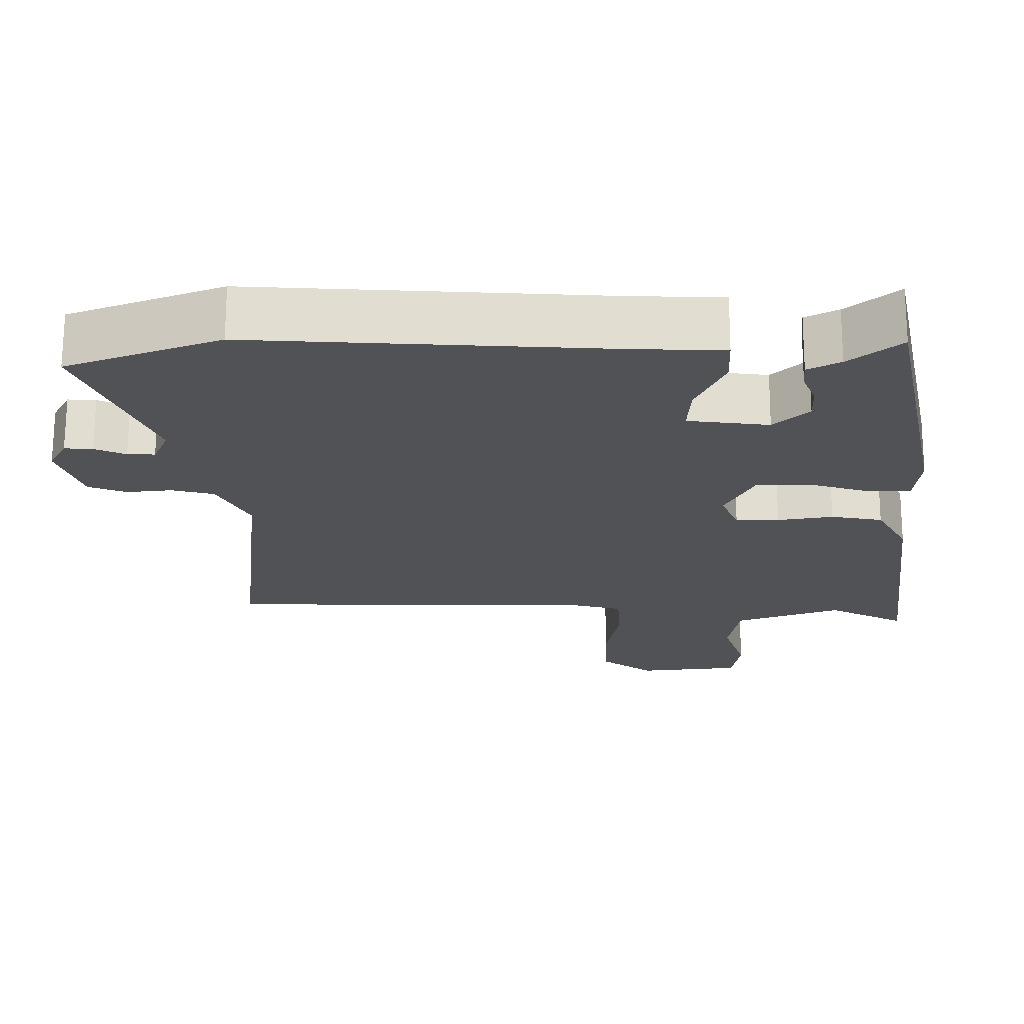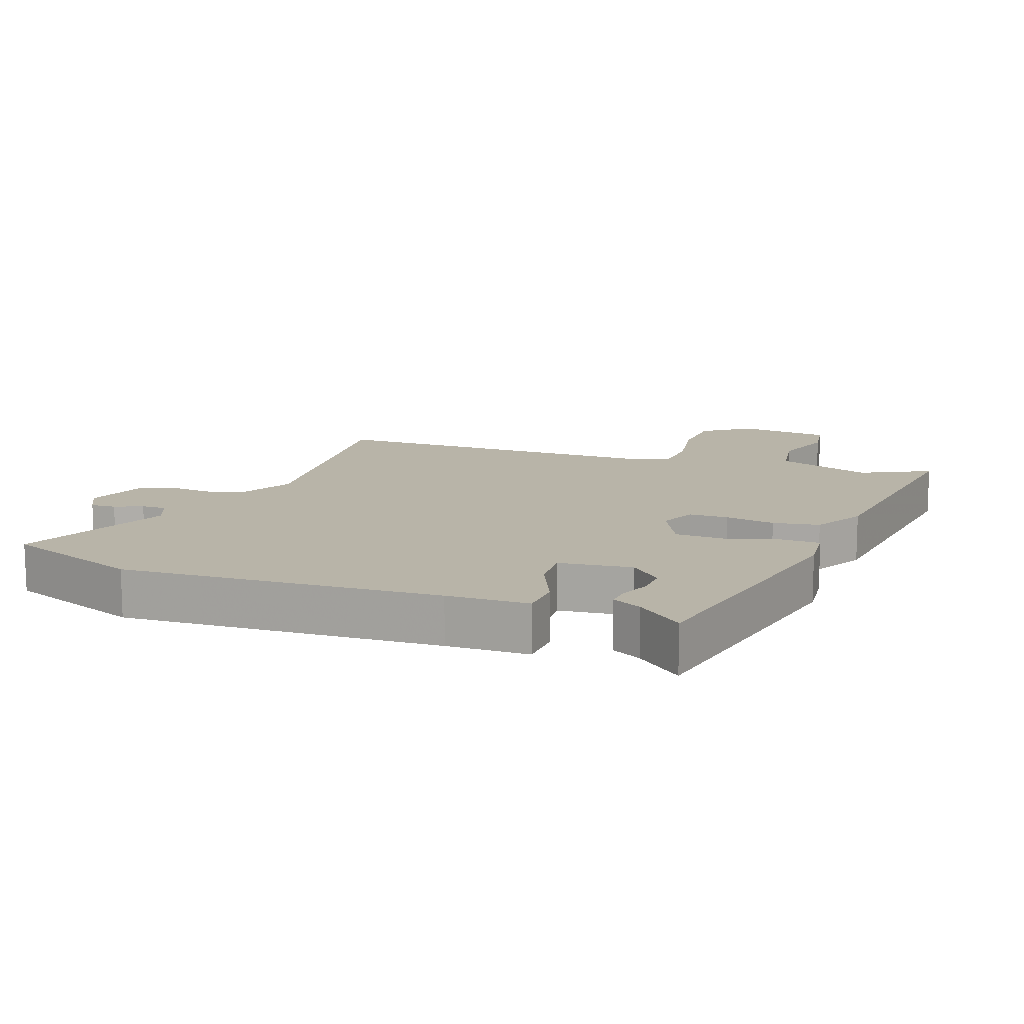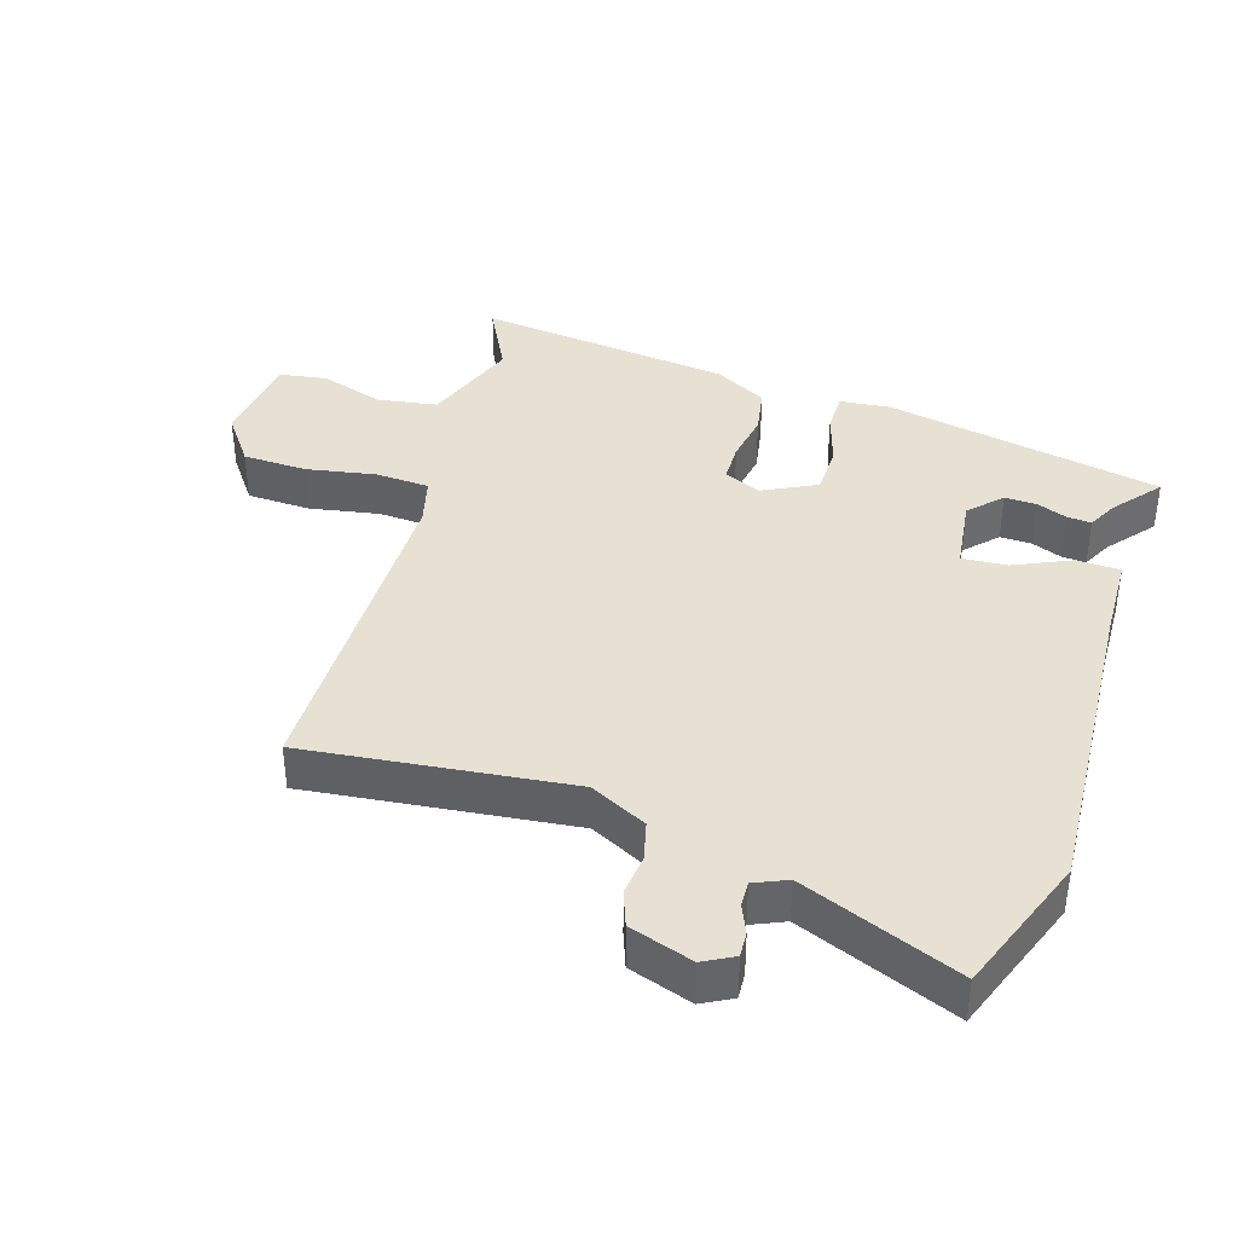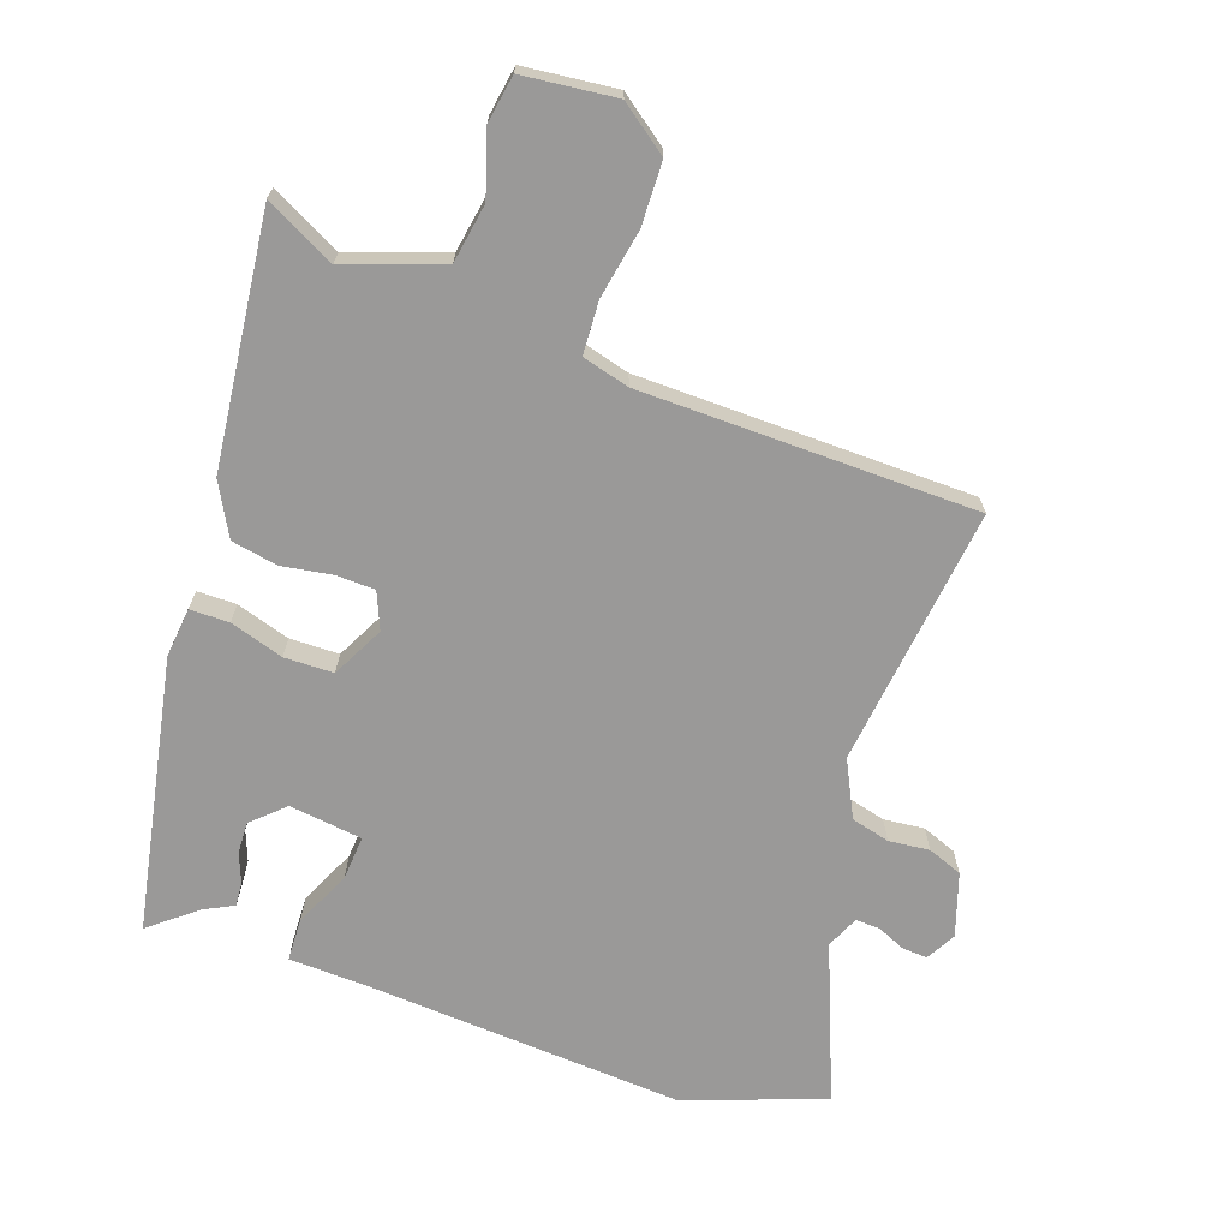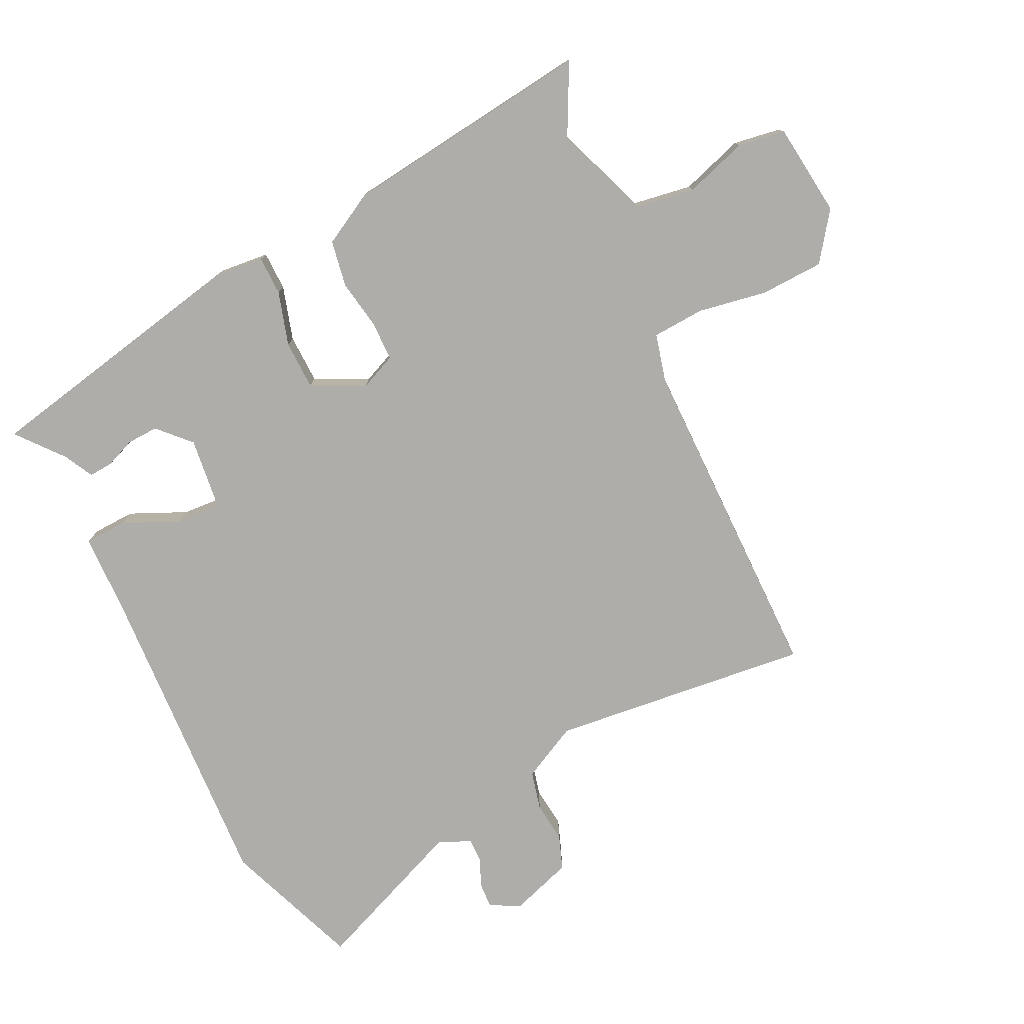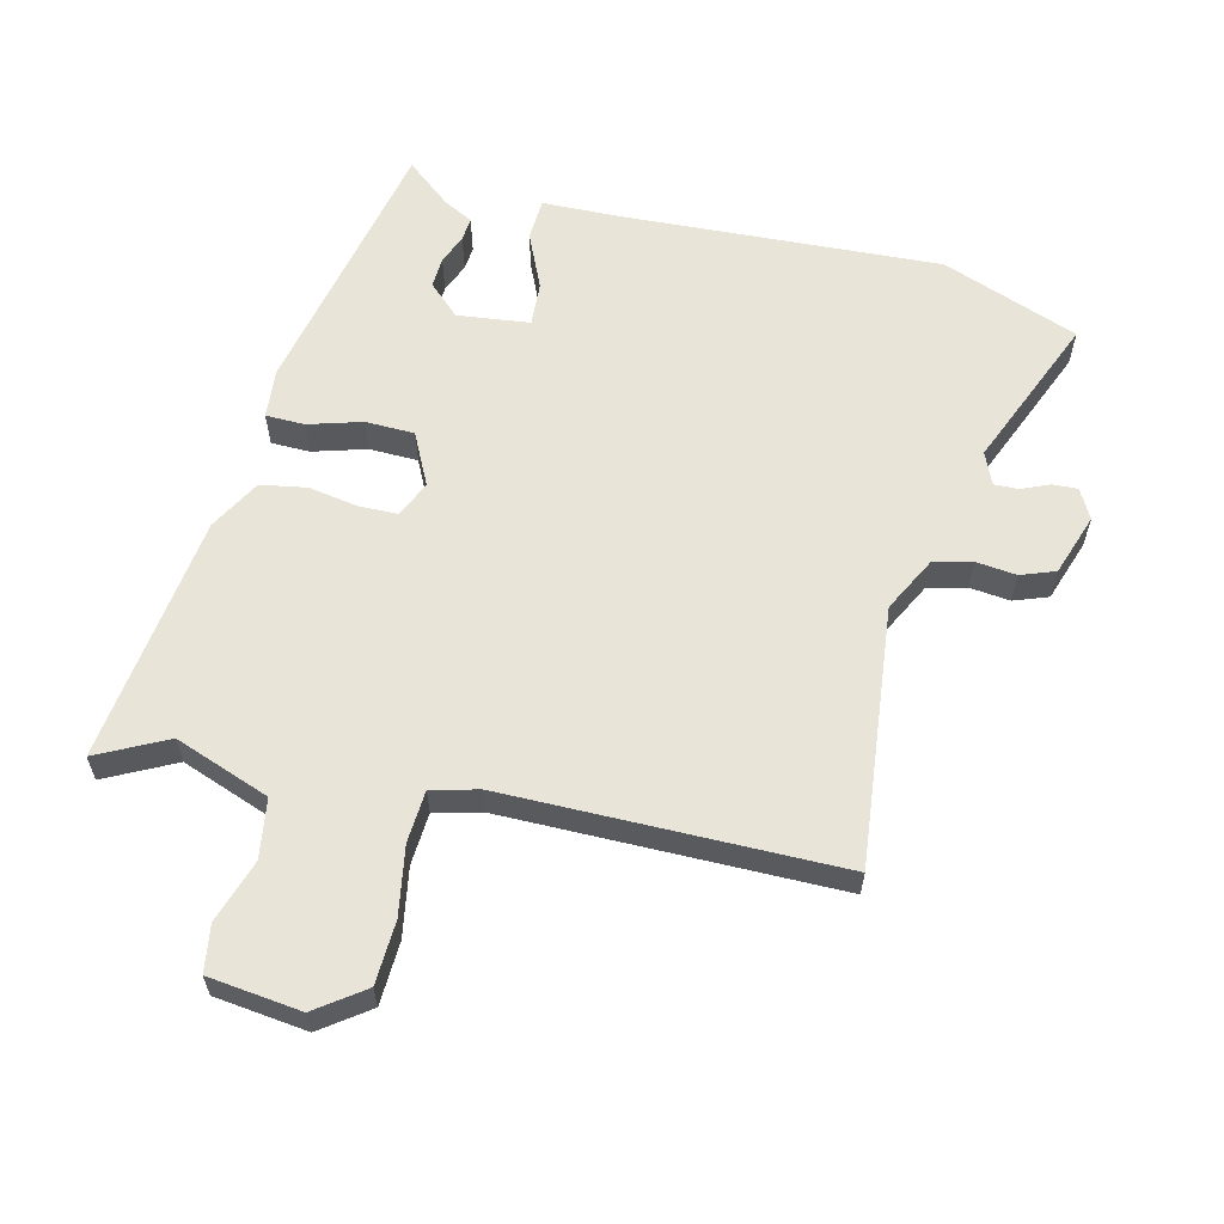
<metadata>
{"format":"obj","ext":"obj","renderer":"f3d","projection":"perspective","resolution":1024,"background":"white","views":[{"elev":69.2,"azim":0.1,"up":"+Z"},{"elev":13.0,"azim":20.1,"up":"+Y"},{"elev":38.9,"azim":-73.0,"up":"+Y"},{"elev":-69.1,"azim":160.0,"up":"+Y"},{"elev":-77.4,"azim":115.7,"up":"+Y"},{"elev":60.3,"azim":-166.4,"up":"+Y"}]}
</metadata>
<code>
v 0.371 0.07 0.52
v 0.456 0.07 0.11
v 0.449 0.07 0.035
v 0.39 0.07 0.034
v 0.309 0.07 0.058
v 0.235 0.07 0.056
v 0.196 0.07 -0.023
v 0.22 0.07 -0.078
v 0.279 0.07 -0.079
v 0.354 0.07 -0.066
v 0.424 0.07 -0.078
v 0.467 0.07 -0.156
v 0.515 0.07 -0.534
v 0.41 0.07 -0.481
v 0.266 0.07 -0.534
v 0.252 0.07 -0.623
v 0.283 0.07 -0.718
v 0.272 0.07 -0.789
v 0.132 0.07 -0.806
v 0.06 0.07 -0.754
v 0.056 0.07 -0.659
v 0.074 0.07 -0.555
v 0.069 0.07 -0.476
v -0.002 0.07 -0.458
v -0.507 0.07 -0.457
v -0.465 0.07 -0.065
v -0.508 0.07 0.019
v -0.566 0.07 0.033
v -0.627 0.07 0.026
v -0.679 0.07 0.045
v -0.711 0.07 0.139
v -0.687 0.07 0.184
v -0.649 0.07 0.182
v -0.607 0.07 0.164
v -0.57 0.07 0.163
v -0.549 0.07 0.212
v -0.645 0.07 0.445
v -0.438 0.07 0.524
v 0.04 0.07 0.499
v 0.163 0.07 0.496
v 0.166 0.07 0.432
v 0.128 0.07 0.347
v 0.124 0.07 0.28
v 0.234 0.07 0.267
v 0.281 0.07 0.312
v 0.279 0.07 0.359
v 0.261 0.07 0.404
v 0.258 0.07 0.44
v 0.302 0.07 0.463
v 0.371 0 0.52
v 0.456 0 0.11
v 0.449 0 0.035
v 0.39 0 0.034
v 0.309 0 0.058
v 0.235 0 0.056
v 0.196 0 -0.023
v 0.22 0 -0.078
v 0.279 0 -0.079
v 0.354 0 -0.066
v 0.424 0 -0.078
v 0.467 0 -0.156
v 0.515 0 -0.534
v 0.41 0 -0.481
v 0.266 0 -0.534
v 0.252 0 -0.623
v 0.283 0 -0.718
v 0.272 0 -0.789
v 0.132 0 -0.806
v 0.06 0 -0.754
v 0.056 0 -0.659
v 0.074 0 -0.555
v 0.069 0 -0.476
v -0.002 0 -0.458
v -0.507 0 -0.457
v -0.465 0 -0.065
v -0.508 0 0.019
v -0.566 0 0.033
v -0.627 0 0.026
v -0.679 0 0.045
v -0.711 0 0.139
v -0.687 0 0.184
v -0.649 0 0.182
v -0.607 0 0.164
v -0.57 0 0.163
v -0.549 0 0.212
v -0.645 0 0.445
v -0.438 0 0.524
v 0.04 0 0.499
v 0.163 0 0.496
v 0.166 0 0.432
v 0.128 0 0.347
v 0.124 0 0.28
v 0.234 0 0.267
v 0.281 0 0.312
v 0.279 0 0.359
v 0.261 0 0.404
v 0.258 0 0.44
v 0.302 0 0.463
f 46 47 48 49
f 3 4 5
f 2 3 5
f 1 2 5
f 49 1 5
f 46 49 5
f 45 46 5
f 44 45 5 6
f 43 44 6 7
f 39 40 41 42
f 39 42 43
f 38 39 43
f 37 38 43
f 36 37 43
f 35 36 43 7
f 32 33 34
f 31 32 34
f 30 31 34
f 29 30 34
f 28 29 34
f 35 7 8
f 34 35 8
f 28 34 8
f 27 28 8
f 24 25 26
f 26 27 8
f 24 26 8
f 23 24 8
f 20 21 22
f 19 20 22
f 18 19 22
f 17 18 22
f 16 17 22
f 23 8 9
f 22 23 9
f 16 22 9
f 15 16 9
f 12 13 14
f 11 12 14
f 10 11 14
f 9 10 14
f 9 14 15
f 98 97 96 95
f 54 53 52
f 54 52 51
f 54 51 50
f 54 50 98
f 54 98 95
f 54 95 94
f 55 54 94 93
f 56 55 93 92
f 91 90 89 88
f 92 91 88
f 92 88 87
f 92 87 86
f 92 86 85
f 56 92 85 84
f 83 82 81
f 83 81 80
f 83 80 79
f 83 79 78
f 83 78 77
f 57 56 84
f 57 84 83
f 57 83 77
f 57 77 76
f 75 74 73
f 57 76 75
f 57 75 73
f 57 73 72
f 71 70 69
f 71 69 68
f 71 68 67
f 71 67 66
f 71 66 65
f 58 57 72
f 58 72 71
f 58 71 65
f 58 65 64
f 63 62 61
f 63 61 60
f 63 60 59
f 63 59 58
f 64 63 58
f 1 50 51 2
f 2 51 52 3
f 3 52 53 4
f 4 53 54 5
f 5 54 55 6
f 6 55 56 7
f 7 56 57 8
f 8 57 58 9
f 9 58 59 10
f 10 59 60 11
f 11 60 61 12
f 12 61 62 13
f 13 62 63 14
f 14 63 64 15
f 15 64 65 16
f 16 65 66 17
f 17 66 67 18
f 18 67 68 19
f 19 68 69 20
f 20 69 70 21
f 21 70 71 22
f 22 71 72 23
f 23 72 73 24
f 24 73 74 25
f 25 74 75 26
f 26 75 76 27
f 27 76 77 28
f 28 77 78 29
f 29 78 79 30
f 30 79 80 31
f 31 80 81 32
f 32 81 82 33
f 33 82 83 34
f 34 83 84 35
f 35 84 85 36
f 36 85 86 37
f 37 86 87 38
f 38 87 88 39
f 39 88 89 40
f 40 89 90 41
f 41 90 91 42
f 42 91 92 43
f 43 92 93 44
f 44 93 94 45
f 45 94 95 46
f 46 95 96 47
f 47 96 97 48
f 48 97 98 49
f 49 98 50 1

</code>
